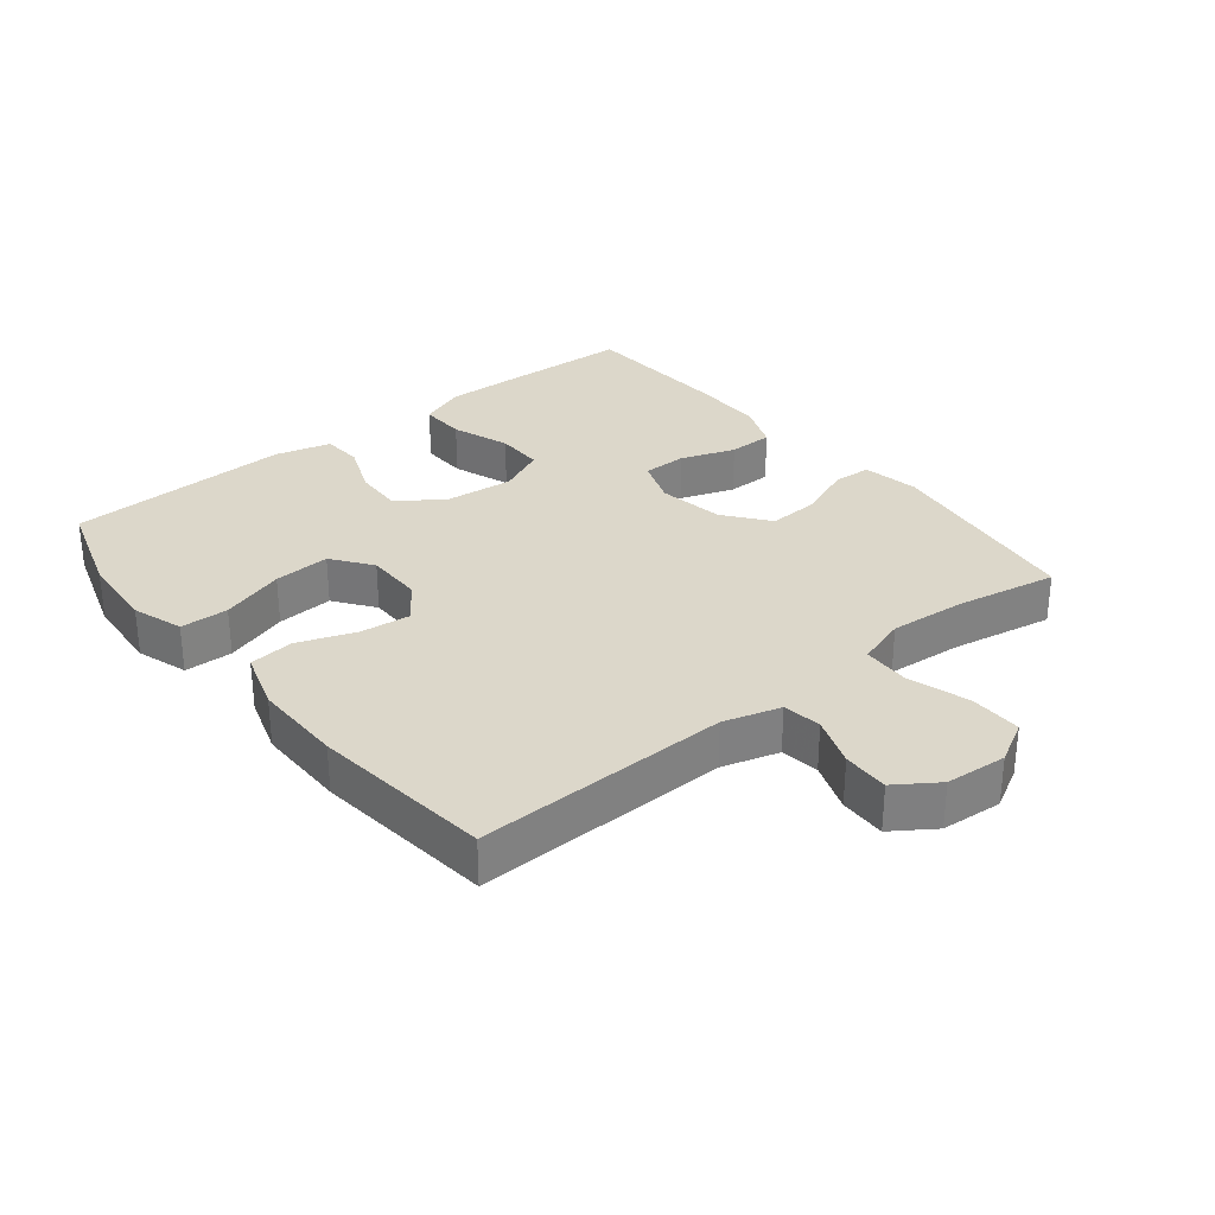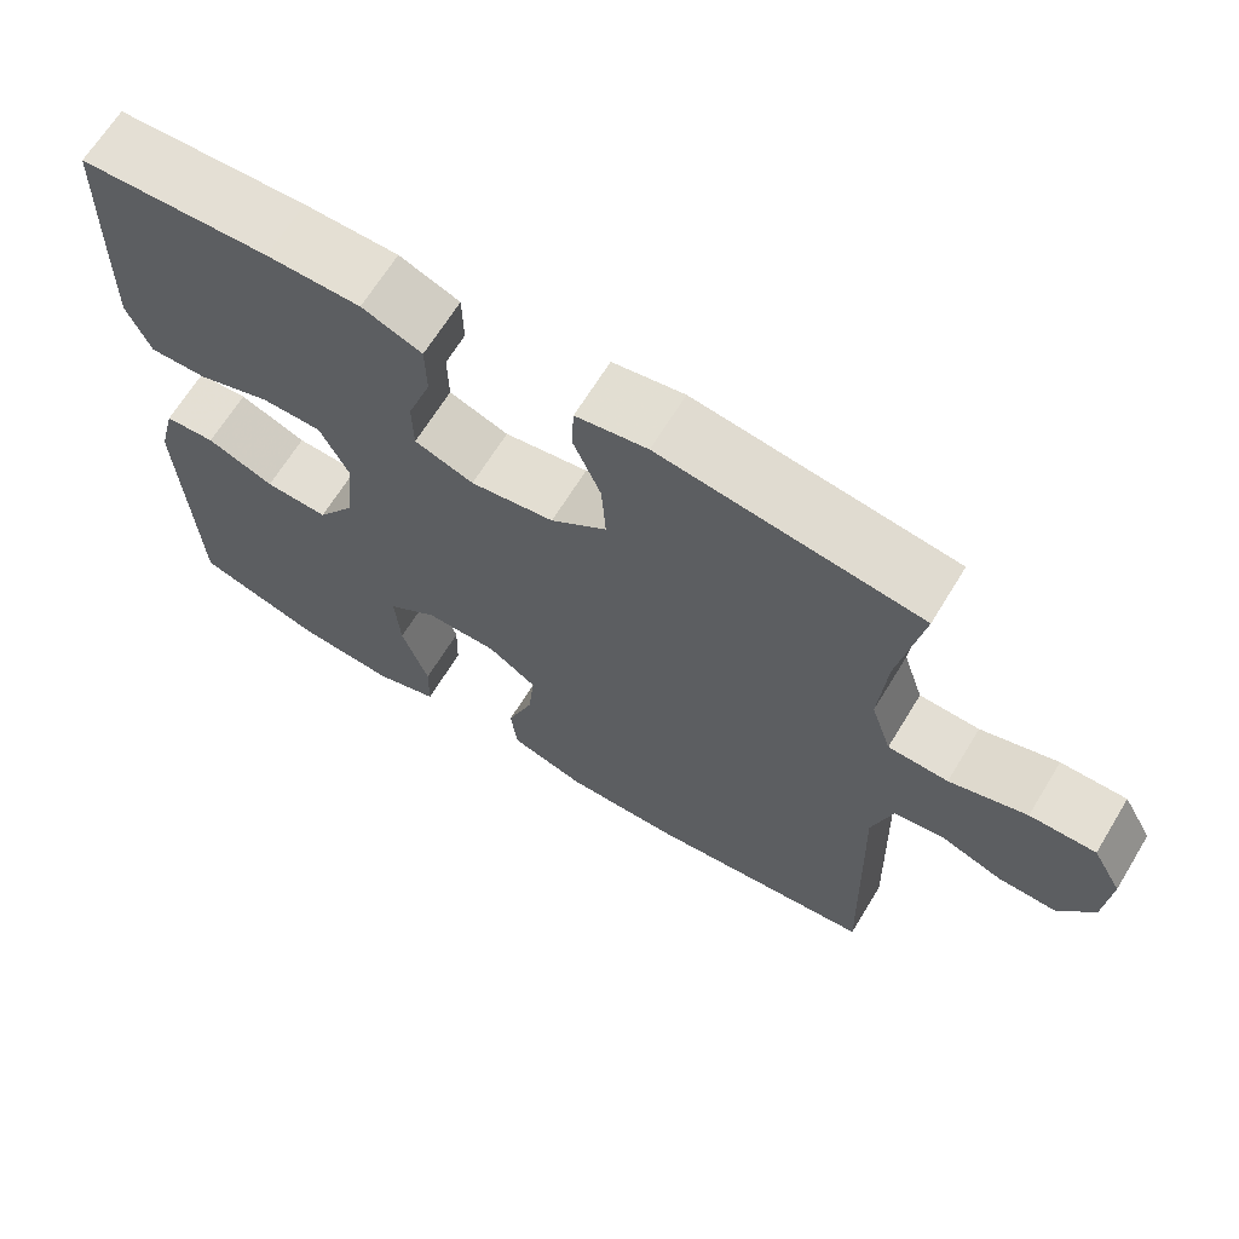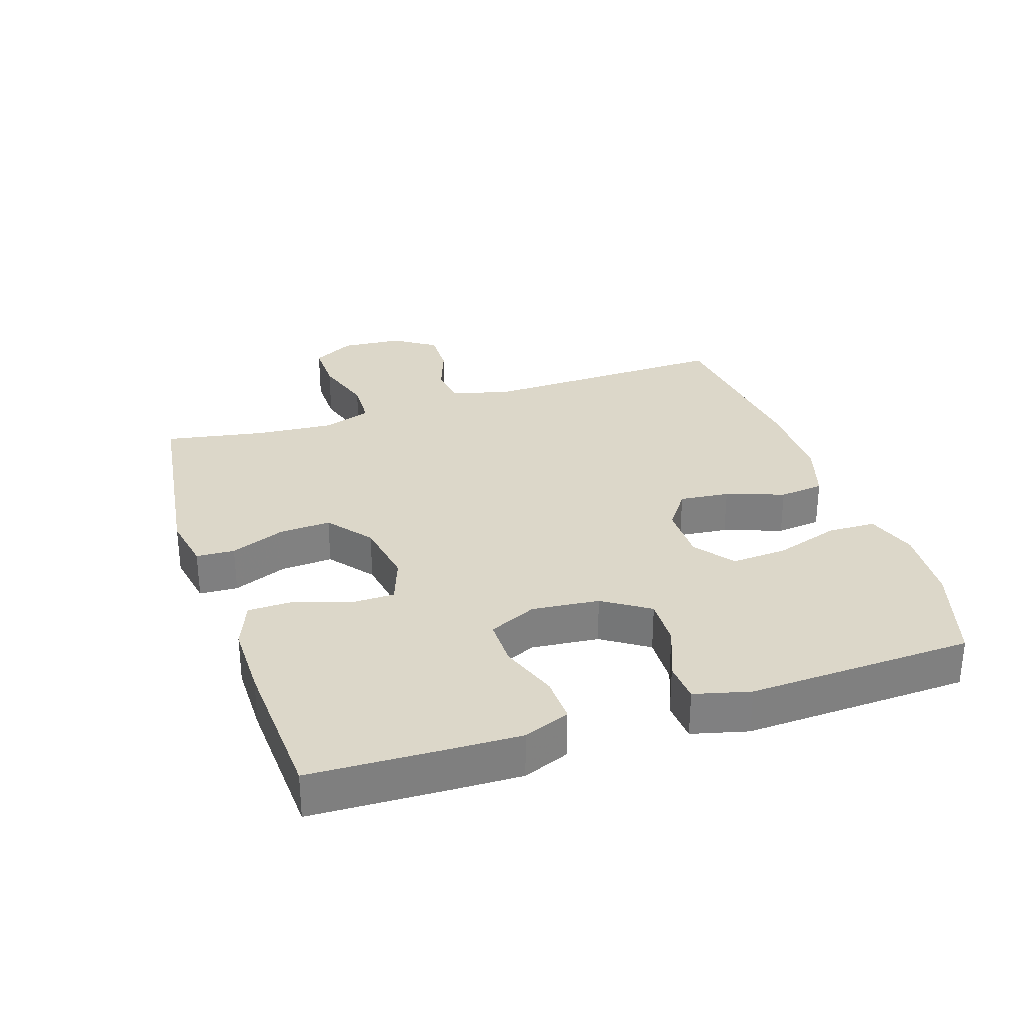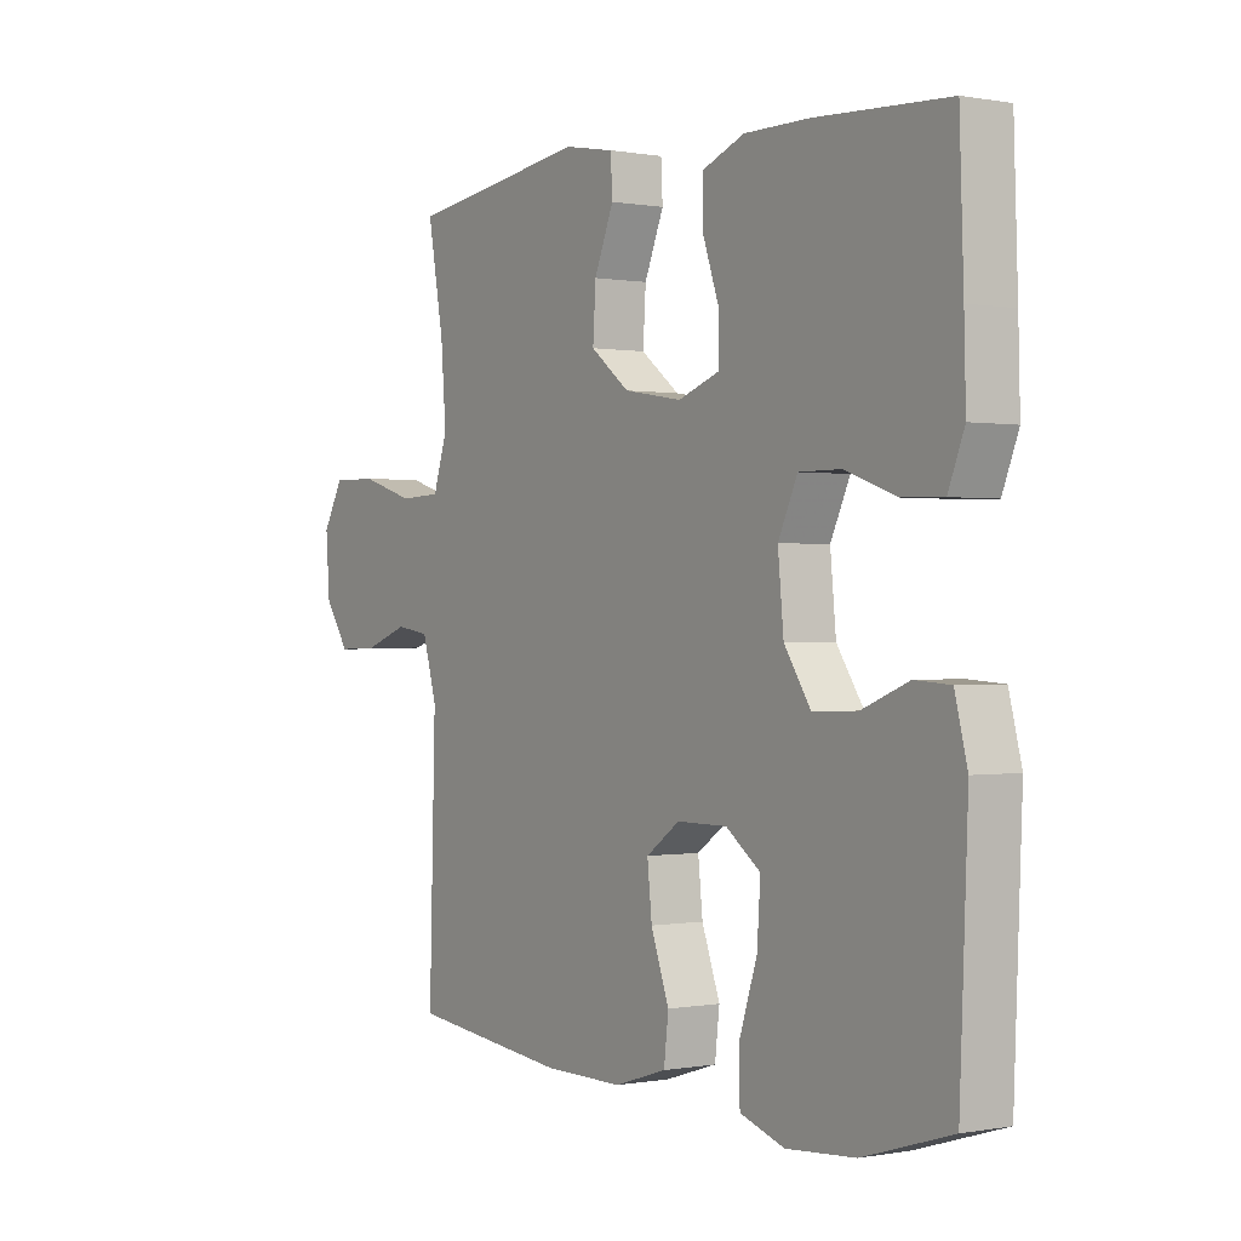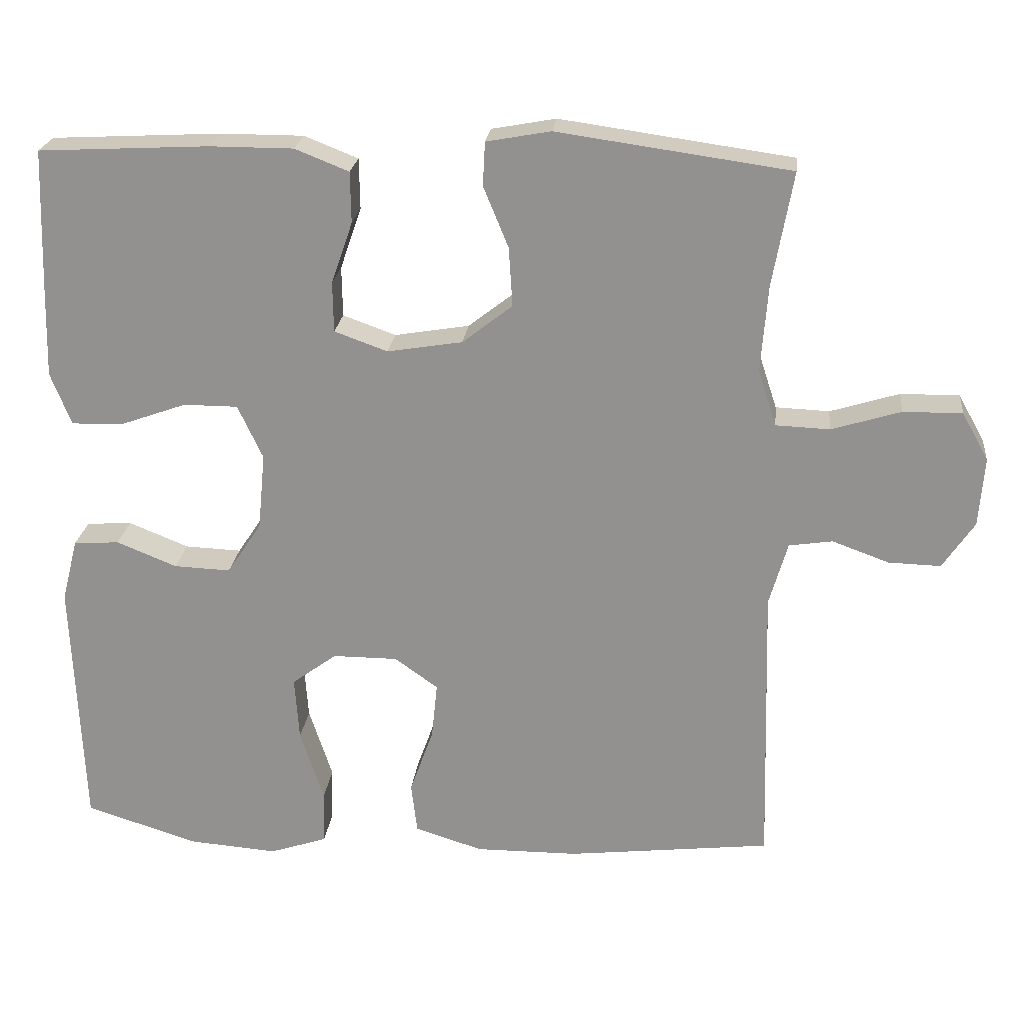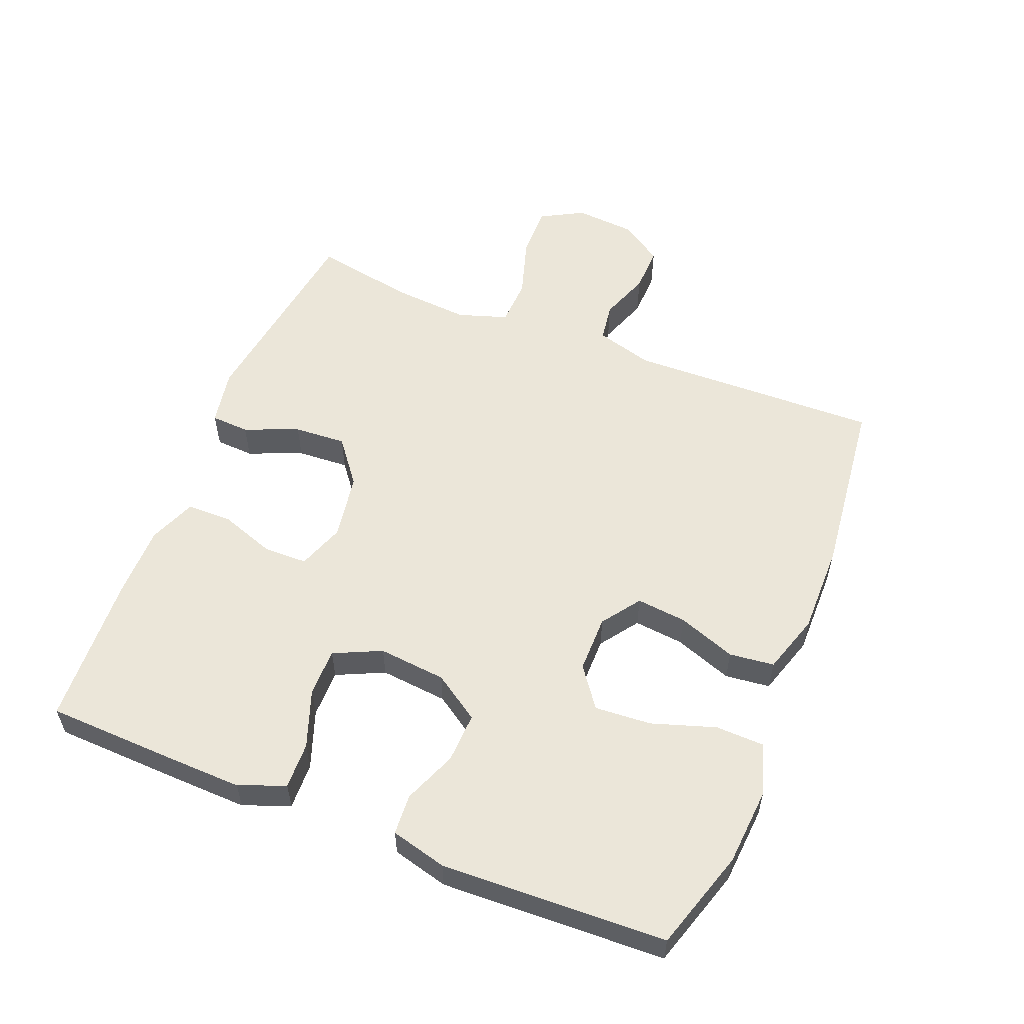
<metadata>
{"format":"obj","ext":"obj","renderer":"f3d","projection":"perspective","resolution":1024,"background":"white","views":[{"elev":30.5,"azim":-128.6,"up":"+Y"},{"elev":66.6,"azim":-148.6,"up":"+Z"},{"elev":30.3,"azim":71.7,"up":"+Y"},{"elev":0.1,"azim":55.6,"up":"+Z"},{"elev":22.9,"azim":-173.8,"up":"+Z"},{"elev":56.1,"azim":111.9,"up":"+Y"}]}
</metadata>
<code>
v 0.5 0.07 -0.5
v 0.346 0.07 -0.548
v 0.226 0.07 -0.557
v 0.148 0.07 -0.531
v 0.146 0.07 -0.457
v 0.178 0.07 -0.359
v 0.184 0.07 -0.272
v 0.123 0.07 -0.227
v 0.035 0.07 -0.227
v -0.024 0.07 -0.269
v -0.016 0.07 -0.346
v 0.016 0.07 -0.435
v 0.008 0.07 -0.504
v -0.084 0.07 -0.533
v -0.223 0.07 -0.532
v -0.5 0.07 -0.5
v -0.489 0.07 -0.111
v -0.514 0.07 -0.024
v -0.573 0.07 -0.015
v -0.65 0.07 -0.043
v -0.721 0.07 -0.045
v -0.764 0.07 0.019
v -0.771 0.07 0.113
v -0.735 0.07 0.178
v -0.655 0.07 0.177
v -0.561 0.07 0.148
v -0.488 0.07 0.151
v -0.463 0.07 0.227
v -0.472 0.07 0.344
v -0.5 0.07 0.5
v -0.184 0.07 0.544
v -0.097 0.07 0.528
v -0.094 0.07 0.469
v -0.128 0.07 0.386
v -0.133 0.07 0.306
v -0.065 0.07 0.253
v 0.037 0.07 0.236
v 0.109 0.07 0.262
v 0.11 0.07 0.33
v 0.081 0.07 0.414
v 0.082 0.07 0.483
v 0.155 0.07 0.512
v 0.269 0.07 0.512
v 0.5 0.07 0.5
v 0.507 0.07 0.299
v 0.51 0.07 0.185
v 0.482 0.07 0.114
v 0.411 0.07 0.116
v 0.322 0.07 0.148
v 0.248 0.07 0.148
v 0.214 0.07 0.075
v 0.224 0.07 -0.029
v 0.271 0.07 -0.1
v 0.348 0.07 -0.097
v 0.43 0.07 -0.064
v 0.492 0.07 -0.068
v 0.514 0.07 -0.154
v 0.5 0 -0.5
v 0.346 0 -0.548
v 0.226 0 -0.557
v 0.148 0 -0.531
v 0.146 0 -0.457
v 0.178 0 -0.359
v 0.184 0 -0.272
v 0.123 0 -0.227
v 0.035 0 -0.227
v -0.024 0 -0.269
v -0.016 0 -0.346
v 0.016 0 -0.435
v 0.008 0 -0.504
v -0.084 0 -0.533
v -0.223 0 -0.532
v -0.5 0 -0.5
v -0.489 0 -0.111
v -0.514 0 -0.024
v -0.573 0 -0.015
v -0.65 0 -0.043
v -0.721 0 -0.045
v -0.764 0 0.019
v -0.771 0 0.113
v -0.735 0 0.178
v -0.655 0 0.177
v -0.561 0 0.148
v -0.488 0 0.151
v -0.463 0 0.227
v -0.472 0 0.344
v -0.5 0 0.5
v -0.184 0 0.544
v -0.097 0 0.528
v -0.094 0 0.469
v -0.128 0 0.386
v -0.133 0 0.306
v -0.065 0 0.253
v 0.037 0 0.236
v 0.109 0 0.262
v 0.11 0 0.33
v 0.081 0 0.414
v 0.082 0 0.483
v 0.155 0 0.512
v 0.269 0 0.512
v 0.5 0 0.5
v 0.507 0 0.299
v 0.51 0 0.185
v 0.482 0 0.114
v 0.411 0 0.116
v 0.322 0 0.148
v 0.248 0 0.148
v 0.214 0 0.075
v 0.224 0 -0.029
v 0.271 0 -0.1
v 0.348 0 -0.097
v 0.43 0 -0.064
v 0.492 0 -0.068
v 0.514 0 -0.154
f 4 5 6
f 3 4 6
f 2 3 6
f 1 2 6
f 57 1 6
f 56 57 6
f 55 56 6
f 54 55 6
f 53 54 6 7
f 52 53 7 8
f 51 52 8 9
f 50 51 9 10
f 47 48 49
f 46 47 49
f 45 46 49
f 44 45 49
f 43 44 49
f 42 43 49
f 41 42 49
f 40 41 49
f 39 40 49
f 38 39 49 50
f 37 38 50 10
f 32 33 34
f 31 32 34
f 30 31 34
f 29 30 34
f 28 29 34 35
f 27 28 35 36
f 24 25 26
f 23 24 26
f 22 23 26
f 21 22 26
f 20 21 26
f 19 20 26
f 18 19 26 27
f 36 37 10
f 27 36 10
f 18 27 10
f 17 18 10
f 15 16 17
f 14 15 17
f 13 14 17
f 12 13 17
f 11 12 17
f 10 11 17
f 63 62 61
f 63 61 60
f 63 60 59
f 63 59 58
f 63 58 114
f 63 114 113
f 63 113 112
f 63 112 111
f 64 63 111 110
f 65 64 110 109
f 66 65 109 108
f 67 66 108 107
f 106 105 104
f 106 104 103
f 106 103 102
f 106 102 101
f 106 101 100
f 106 100 99
f 106 99 98
f 106 98 97
f 106 97 96
f 107 106 96 95
f 67 107 95 94
f 91 90 89
f 91 89 88
f 91 88 87
f 91 87 86
f 92 91 86 85
f 93 92 85 84
f 83 82 81
f 83 81 80
f 83 80 79
f 83 79 78
f 83 78 77
f 83 77 76
f 84 83 76 75
f 67 94 93
f 67 93 84
f 67 84 75
f 67 75 74
f 74 73 72
f 74 72 71
f 74 71 70
f 74 70 69
f 74 69 68
f 74 68 67
f 1 58 59 2
f 2 59 60 3
f 3 60 61 4
f 4 61 62 5
f 5 62 63 6
f 6 63 64 7
f 7 64 65 8
f 8 65 66 9
f 9 66 67 10
f 10 67 68 11
f 11 68 69 12
f 12 69 70 13
f 13 70 71 14
f 14 71 72 15
f 15 72 73 16
f 16 73 74 17
f 17 74 75 18
f 18 75 76 19
f 19 76 77 20
f 20 77 78 21
f 21 78 79 22
f 22 79 80 23
f 23 80 81 24
f 24 81 82 25
f 25 82 83 26
f 26 83 84 27
f 27 84 85 28
f 28 85 86 29
f 29 86 87 30
f 30 87 88 31
f 31 88 89 32
f 32 89 90 33
f 33 90 91 34
f 34 91 92 35
f 35 92 93 36
f 36 93 94 37
f 37 94 95 38
f 38 95 96 39
f 39 96 97 40
f 40 97 98 41
f 41 98 99 42
f 42 99 100 43
f 43 100 101 44
f 44 101 102 45
f 45 102 103 46
f 46 103 104 47
f 47 104 105 48
f 48 105 106 49
f 49 106 107 50
f 50 107 108 51
f 51 108 109 52
f 52 109 110 53
f 53 110 111 54
f 54 111 112 55
f 55 112 113 56
f 56 113 114 57
f 57 114 58 1

</code>
